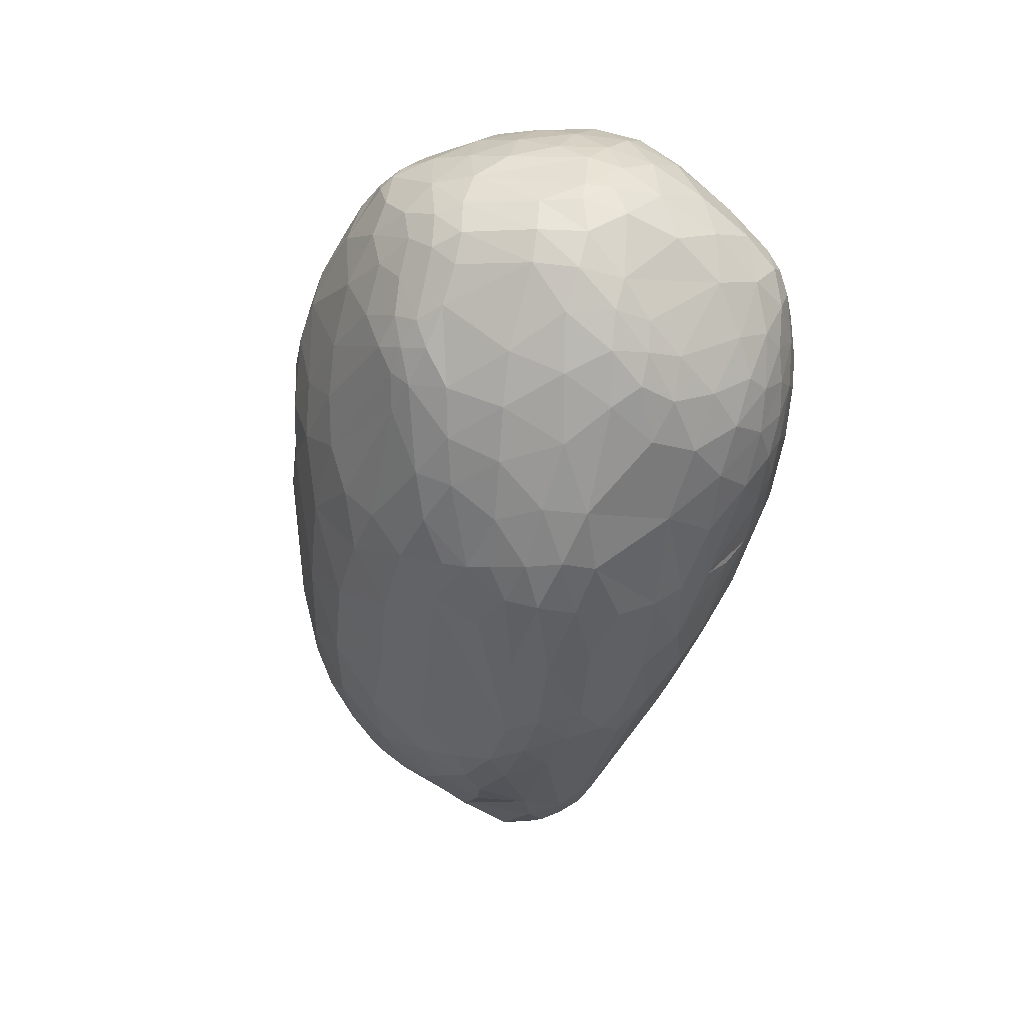
<metadata>
{"format":"obj","ext":"obj","renderer":"f3d","projection":"perspective","resolution":1024,"background":"white","views":[{"elev":-47.4,"azim":-102.6,"up":"+Y"}]}
</metadata>
<code>
v 59.69 109.8 138.5
v 59.88 99.28 135.5
v 61.49 101.9 149.9
v 61.83 118.3 148.5
v 61.83 122.6 135
v 61.89 93.72 126.8
v 61.96 90.41 139.6
v 61.12 99.78 127.4
v 61.34 114.5 128.8
v 64.75 122.9 120.8
v 64.95 133.7 142.4
v 65.23 82.97 128.9
v 65.28 93.68 115.1
v 66.41 89.44 155.3
v 66.45 113.2 164.4
v 66.86 135.1 127
v 71.33 109.2 97.45
v 67.36 129.3 158
v 68.18 83.69 115
v 68.35 118.2 106.7
v 68.54 98.41 168
v 73.34 97.65 94.75
v 70.18 143.8 148.2
v 70.48 131.8 110.6
v 71.05 73.41 127.4
v 71.33 147.2 134.3
v 71.83 73.05 140.5
v 73.48 108.1 179.8
v 75.52 84.95 170.1
v 73.74 75.58 114.9
v 74.01 123.9 96.62
v 74.36 140.8 161.4
v 74.71 146.2 117.6
v 75.92 151 151.1
v 76.22 87.43 95.12
v 76.59 125.4 176.6
v 76.84 155.4 141.3
v 82.28 80.11 94.67
v 77.47 65.66 139.4
v 78.54 140 99.79
v 78.62 97.29 87.64
v 78.66 93.3 182.9
v 78.77 112.8 86.39
v 79.48 66.32 149.7
v 80.18 113.3 188.3
v 80.37 104.1 189.9
v 80.59 65.1 125.8
v 81.81 130.7 86.9
v 82.35 152.1 159.4
v 82.89 158.7 149.5
v 82.91 87.13 87.98
v 83.38 143.2 170.3
v 83.39 153.6 106.8
v 83.79 160.5 126.7
v 87.37 63.02 160.4
v 85.55 59.89 150.6
v 85.84 106 79.98
v 85.85 58.19 140
v 85.88 163.3 141.3
v 86.77 119.2 190.6
v 86.9 95.3 193.3
v 87.05 76.63 179
v 87.07 95.41 81.81
v 87.16 137.1 178.5
v 88.45 104.1 196.4
v 83.38 108.7 192.9
v 89.01 161.8 111.8
v 89.08 83.7 188.3
v 89.54 133.7 78.42
v 89.67 129.1 76.25
v 90.33 160.6 157
v 98.46 73 87.02
v 91.29 117.6 74.9
v 91.9 146.5 86.17
v 91.99 157.8 98.26
v 94.62 123.4 192.4
v 93.18 53.96 150.3
v 93.81 168.4 135.4
v 94 128 73.27
v 94.03 60.58 112.7
v 94.1 54.97 128.5
v 94.24 167.6 145.1
v 91.6 73.11 93.22
v 94.49 155.4 167
v 94.68 86.42 80.92
v 95 162.8 104
v 95.11 85.89 194.3
v 99.86 170.5 125.9
v 96.24 166 153.7
v 96.76 71.21 184.5
v 97.17 54.91 161
v 97.27 61.84 173.1
v 97.77 109.2 72.58
v 98.29 136.5 73.6
v 98.75 96.98 75.28
v 98.88 107.4 201.2
v 99.39 50.37 143.1
v 99.55 163.7 160.8
v 99.7 96.51 200.5
v 101.8 74.12 191
v 102 162.3 95.54
v 102.2 78.32 81.3
v 102.5 117.4 199.5
v 102.8 66.64 90.93
v 103.2 143.6 74.65
v 103.4 157.4 87.05
v 104.3 82.39 197.5
v 105.5 173.6 131.9
v 107.3 70.81 84.26
v 107.4 52.27 114
v 107.5 61.81 182.8
v 101.4 170 149.1
v 107.8 138 69.5
v 107.8 48.59 157.1
v 108.7 170.9 109.3
v 114.3 176.5 135.6
v 102.8 168.1 155.9
v 109.3 58.86 98.11
v 109.7 162 88.99
v 110 167.8 160.4
v 110 152 77.76
v 110.9 104.7 205.8
v 110.9 87.83 74.07
v 111.2 52.23 170.8
v 111.3 124.5 66.2
v 111.6 45.84 132.5
v 112.8 76.65 78.63
v 113.3 144.9 71.06
v 113.5 68.76 192.7
v 113.7 104.6 68.12
v 114 79 199.7
v 115.3 176.8 130.7
v 115.9 69.78 82.86
v 116.8 170.4 100.4
v 116.8 160 82.84
v 110.8 89 202.6
v 116.9 97.71 206.7
v 96.08 147.6 175.6
v 118.8 174.3 110.1
v 135.5 173.2 161.9
v 121.4 139.1 65.67
v 111.9 111.3 205.6
v 121.8 55.82 181.8
v 121.8 52.15 101.2
v 121.9 45.76 116.1
v 124.4 80.71 203.2
v 109.4 161.6 168.5
v 124.8 72.02 199
v 110.1 153.8 177.2
v 118.5 108.7 208.2
v 125.5 165.4 87.57
v 120.9 177.8 133.6
v 125.8 178.1 123.8
v 114.8 64.04 88.08
v 129.4 38.56 143.5
v 129.8 176.3 111.3
v 129.8 172 98.59
v 130.2 63.23 192.6
v 130.9 96.66 67.17
v 131 38.95 130.7
v 131.2 131.9 61.18
v 131.9 153.2 73.09
v 132.6 178.6 128.4
v 132.7 46.01 168.7
v 133.8 144.5 196.6
v 134.6 47.03 104.8
v 135.5 177.9 146.2
v 135.5 176.3 154.2
v 135.6 126.2 207.5
v 135.8 116.1 210.6
v 135.9 77.18 203.7
v 136.2 97.4 210.5
v 136.4 136.8 202.6
v 144.2 165 177.5
v 137.7 123.6 59.83
v 138.9 40.22 118.6
v 139 151.9 191.8
v 126.2 65.38 85.29
v 139.9 139.9 62.97
v 141.6 54.09 184.2
v 141.6 166.2 86.14
v 142 71.23 200.7
v 143.2 133.6 60.01
v 141 168.6 171.7
v 144.9 89.66 68.5
v 146 33.96 140
v 146.2 143.6 201
v 146.7 173.4 99.88
v 146.8 132 207.3
v 147.2 35.58 150.2
v 137.2 107.1 211.8
v 157.1 176.5 124.2
v 149.8 34.47 130
v 150.7 48.32 99.99
v 153.2 124 210.7
v 137.7 53.38 94.99
v 153.4 104.8 62.45
v 154 81.61 207
v 154.3 167 176.2
v 152.6 124.2 58.24
v 154.5 36.95 120.5
v 154.6 135.3 206
v 155 178.1 151
v 155.4 152.8 192.7
v 139.6 177.1 114.2
v 156.3 174.8 162
v 156.6 92.53 211.4
v 157.5 81.82 71.61
v 157.5 133.8 60
v 164.2 61.28 86.52
v 151.2 101.4 213
v 158.1 158.4 77.31
v 158.2 39.35 114.5
v 158.9 144.4 65.94
v 160.8 73.86 202.8
v 161.4 56.66 189.7
v 161.8 43.1 107.7
v 162.2 168.4 90.38
v 162.2 49.53 181.3
v 162.8 31.81 136.7
v 163.9 34 127.1
v 164 33.45 148.3
v 164 125.2 58.44
v 165.2 44.02 173.3
v 168.6 166.9 175.9
v 155.2 114 212.9
v 166.2 71.7 77.93
v 166.7 99.54 213.3
v 166.9 38.59 162.4
v 168.3 97.05 64.56
v 168.6 172.5 101.1
v 169.5 51.6 96.36
v 171.2 114.2 60.08
v 195.9 70.17 199.7
v 163.1 64.82 196.8
v 172.9 117.2 211.4
v 174.1 145 198.1
v 176 129.7 206.1
v 188.1 32.69 145.7
v 176.9 43.73 108.2
v 177.9 176.9 141.9
v 178.4 36.97 122
v 180 157.4 186.6
v 181.3 162.3 83.87
v 181.4 148.4 70.79
v 181.7 64.71 83.85
v 181.8 175.8 154.3
v 183.8 171.5 165.8
v 184 36.2 157.9
v 184.8 130.3 61.86
v 186.3 84.97 71.04
v 186.8 53.86 187
v 190.6 102.7 212.1
v 191.7 88.08 209.1
v 192.7 53.86 95.71
v 195 46.3 177.6
v 219 170.3 115.1
v 198.4 166 91.12
v 210.9 36.93 161.6
v 201.2 150.5 189.9
v 201.4 122 203.6
v 183.6 169.4 96.34
v 187.6 114.6 210.2
v 188.8 33 134.6
v 205.6 68.35 82.89
v 187.2 109.2 63.05
v 233.5 102.7 206.1
v 209.6 141.3 67.07
v 209.7 161.6 85.82
v 219.1 33.29 139.5
v 203.2 132.6 199.9
v 212.3 43.86 175.2
v 213.1 32.86 148.3
v 213.7 173.7 140.2
v 214.6 86.25 205.7
v 216.7 85.72 74.6
v 217 53.65 185.5
v 217.2 162.5 175.4
v 207.2 122.2 64.26
v 218.9 54.56 99.35
v 220.8 42.1 171.2
v 189.6 138.4 199.5
v 223.3 37.56 159.9
v 206.3 63.37 194.2
v 224.6 109.6 205.6
v 224.8 148.8 74.12
v 226.7 47.83 178.3
v 248.3 109.8 74.91
v 219.3 116.6 202.6
v 228.3 34.43 147.5
v 221.4 133.3 65.37
v 231.2 70.08 86.1
v 233.7 133.5 195.9
v 234.5 46.17 115.4
v 236 35.44 138.2
v 237.3 164.5 100.4
v 238.3 143 72.37
v 238.9 86.01 202
v 239.7 40.46 157.7
v 210.8 171.2 159.7
v 241.7 40.02 128.5
v 243 58.44 100.9
v 231.7 54.76 183.6
v 244.4 88.03 80.07
v 244.7 154.6 85.05
v 246.3 38.46 145
v 248.4 114.6 201.1
v 251 48.72 118
v 251.9 41.28 133.2
v 282.1 59.4 172.4
v 237.3 73.33 195.5
v 254.7 73.56 91.74
v 275.3 159.1 175
v 274.2 93.11 198.1
v 256.8 133.1 75.61
v 257.3 164.5 170.3
v 258.3 163.8 103.2
v 260.2 152.4 86.86
v 281.9 127 194.4
v 261 43.8 140.1
v 263 97.73 82.69
v 263.4 62.54 107.5
v 242.8 96.45 204.9
v 264.3 49.88 126.6
v 261.4 153.5 180
v 267 170.5 148.2
v 268.4 169.1 119.9
v 268.9 168.1 160.2
v 269.5 88.65 89.25
v 270.2 141.4 188.1
v 277.7 152.1 180.5
v 272.3 50.94 157.9
v 272.5 49.71 141.5
v 272.7 60.37 178.1
v 275.1 132.1 80.08
v 275.2 151.6 90.06
v 275.3 162.5 103.9
v 275.6 101.4 87.19
v 275.9 108.7 200.3
v 276.1 80.36 98.5
v 276.2 117.5 83.58
v 276.7 59.08 124.1
v 277.3 100.9 199.8
v 278.7 141.8 83.62
v 278.8 170.1 134.5
v 280.2 67.68 182.9
v 283.5 117.2 197.9
v 284.6 133.4 84.81
v 284.7 123.6 86.3
v 285.4 56.67 162.4
v 285.7 167.3 120.4
v 285.8 75.67 110.9
v 285.9 168.5 150.1
v 289.9 69.28 181
v 287.1 70.79 119
v 287.3 162.7 166
v 287.9 152.6 178.2
v 288.2 81.24 107.8
v 289.4 160.5 107.3
v 289.6 61.31 141.2
v 289.6 110.4 197.7
v 290.7 150.3 95.95
v 292 92.32 193.1
v 292.2 99.4 100
v 292.6 167.9 137.5
v 294.1 62.32 168.7
v 294.6 138.1 93.05
v 294.7 122.5 194
v 294.8 102.1 195.2
v 295.2 134 188.8
v 295.6 164.6 125
v 296.6 143.9 182.1
v 296.7 69.04 176.2
v 297 122 95.42
v 297.8 164.8 152.5
v 302.8 158.5 120.7
v 299.8 63.33 156.8
v 300.1 154.5 108.5
v 300.3 152.6 172.8
v 295.3 79.59 118.9
v 302 162.6 139.5
v 303.3 143.1 104.4
v 303.3 115.5 192.1
v 304 157.7 161.7
v 304.5 156.2 119.1
v 304.6 89.56 184.9
v 304.6 73.69 143.2
v 306.2 70.69 166.9
v 306.3 126.3 105.6
v 302.3 89.54 117.5
v 306.8 128.1 187.4
v 307 144.6 176.4
v 307.1 99.9 188.2
v 307.3 137.5 182
v 307.6 109 111.3
v 307.8 157.6 151.2
v 308.3 96.51 120.5
v 309.1 146.9 117.4
v 309.9 73.95 154.7
v 310.4 148.6 167.6
v 310.8 110.3 187.5
v 310.9 84.19 175.1
v 316.9 147.2 150.3
v 312.3 130.7 116.1
v 312.8 76.43 162.4
v 313.3 88.07 141.2
v 313.6 150 158.1
v 314 140.6 173.2
v 314.1 81.79 168.5
v 314.3 122.3 183.7
v 314.6 97.83 179.9
v 314.7 114.8 121.6
v 319.8 140.9 143.7
v 315.1 132.7 178.6
v 315.7 83.89 155.5
v 315.7 101.9 130.8
v 316.8 132.9 126.6
v 319.2 93.12 168.3
v 317.6 142.3 164.5
v 317.9 108.5 180.6
v 318.1 94.81 172.7
v 322.6 99.83 163.3
v 319.8 97.64 148
v 320.2 118.2 178.4
v 320.7 140.6 158.1
v 321.3 131.8 139
v 321.8 123 137.2
v 322.2 107.4 173.4
v 324.8 131.9 161.7
v 323.5 135.9 154.1
v 323.6 104.9 167.6
v 326.1 111.7 158.3
v 324.2 115 145.1
v 324.6 125.3 169.3
v 324.7 117 171.9
v 325.2 128.7 152
v 326.5 125.7 162.4
v 326.5 117.1 163.1
g foo
f 43 22 17
f 51 35 41
f 43 41 22
f 35 22 41
f 42 21 29
f 3 14 21
f 29 21 14
f 14 3 7
f 7 12 27
f 27 29 14
f 14 7 27
f 398 378 385
f 359 376 378
f 385 378 376
f 54 67 53
f 86 75 67
f 74 53 75
f 53 67 75
f 54 53 33
f 74 40 53
f 24 33 40
f 33 53 40
f 66 45 46
f 36 28 45
f 42 46 28
f 28 46 45
f 274 257 241
f 231 192 257
f 163 241 192
f 241 257 192
f 407 400 419
f 392 408 400
f 419 400 408
f 242 221 213
f 193 201 221
f 213 221 201
f 72 102 109
f 123 127 102
f 133 109 127
f 109 102 127
f 236 253 263
f 275 267 253
f 263 253 267
f 254 275 253
f 166 145 144
f 126 110 145
f 118 144 110
f 144 145 110
f 84 98 71
f 117 89 98
f 71 98 89
f 192 231 205
f 216 182 158
f 171 148 182
f 129 158 148
f 158 182 148
f 162 179 141
f 183 161 179
f 125 141 161
f 141 179 161
f 154 133 178
f 178 196 154
f 166 144 196
f 118 154 144
f 196 144 154
f 364 338 341
f 364 341 349
f 315 335 341
f 349 341 335
f 208 227 178
f 210 178 227
f 178 210 196
f 232 196 210
f 408 392 394
f 394 391 414
f 408 394 414
f 263 289 261
f 271 261 289
f 54 33 26
f 24 16 33
f 11 26 16
f 26 33 16
f 99 137 122
f 172 150 137
f 122 137 150
f 137 99 136
f 146 172 137
f 137 136 146
f 103 76 60
f 60 36 45
f 66 103 60
f 45 66 60
f 362 367 344
f 344 315 336
f 336 359 362
f 336 362 344
f 344 367 348
f 335 315 344
f 335 344 348
f 346 287 334
f 334 287 310
f 310 354 334
f 346 334 354
f 150 170 142
f 237 204 202
f 202 236 238
f 238 282 237
f 202 238 237
f 296 258 262
f 244 262 258
f 258 296 269
f 269 244 258
f 411 393 386
f 369 363 393
f 363 386 393
f 420 424 401
f 401 369 393
f 393 411 420
f 393 420 401
f 87 99 61
f 61 42 68
f 68 100 87
f 61 68 87
f 88 115 86
f 67 54 88
f 67 88 86
f 72 104 83
f 118 83 104
f 63 51 41
f 41 43 57
f 41 57 63
f 51 72 38
f 38 72 83
f 321 304 288
f 288 315 341
f 341 338 321
f 341 321 288
f 29 27 44
f 127 208 133
f 133 208 178
f 51 38 35
f 85 51 63
f 95 123 85
f 85 63 95
f 72 51 85
f 85 123 102
f 72 85 102
f 264 239 220
f 220 193 221
f 221 242 264
f 221 264 220
f 27 12 25
f 25 47 39
f 39 44 27
f 27 25 39
f 75 86 101
f 101 119 106
f 106 74 75
f 75 101 106
f 20 24 31
f 31 43 17
f 17 20 31
f 11 5 4
f 9 1 5
f 3 4 1
f 1 4 5
f 72 109 104
f 133 154 109
f 118 104 154
f 104 109 154
f 10 9 5
f 5 11 16
f 16 24 10
f 16 10 5
f 315 288 291
f 279 291 288
f 264 242 270
f 250 233 223
f 197 200 233
f 200 223 233
f 164 155 190
f 145 166 176
f 176 193 160
f 160 126 145
f 176 160 145
f 303 346 311
f 311 275 284
f 311 284 303
f 314 298 311
f 275 311 298
f 398 413 417
f 427 417 426
f 417 413 426
f 3 15 4
f 36 18 15
f 11 4 18
f 4 15 18
f 17 13 8
f 12 6 13
f 8 13 6
f 22 35 19
f 19 12 13
f 13 17 22
f 22 19 13
f 65 66 46
f 46 42 61
f 61 99 65
f 46 61 65
f 25 12 19
f 19 35 30
f 30 47 25
f 19 30 25
f 35 38 30
f 83 30 38
f 80 47 30
f 83 118 80
f 83 80 30
f 44 39 56
f 47 58 39
f 77 56 58
f 56 39 58
f 81 47 80
f 80 118 110
f 110 126 81
f 110 81 80
f 81 126 97
f 97 77 58
f 58 47 81
f 81 97 58
f 164 114 155
f 77 97 114
f 126 155 97
f 97 155 114
f 160 193 186
f 186 190 155
f 155 126 160
f 160 186 155
f 44 56 55
f 77 91 56
f 92 55 91
f 55 56 91
f 92 111 90
f 129 100 111
f 111 100 90
f 131 129 148
f 148 171 146
f 146 136 131
f 148 146 131
f 29 44 55
f 34 49 50
f 84 71 49
f 89 50 71
f 49 71 50
f 143 129 111
f 111 92 124
f 124 164 143
f 143 111 124
f 114 164 124
f 124 92 91
f 91 77 114
f 114 124 91
f 138 64 76
f 36 60 64
f 64 60 76
f 216 158 180
f 129 143 158
f 164 180 143
f 180 158 143
f 68 42 62
f 62 92 90
f 90 100 68
f 68 62 90
f 92 62 55
f 42 29 62
f 62 29 55
f 34 32 49
f 36 52 32
f 84 49 52
f 32 52 49
f 129 107 100
f 99 87 107
f 100 107 87
f 107 129 131
f 136 99 107
f 107 131 136
f 103 96 142
f 99 122 96
f 150 142 122
f 96 122 142
f 236 202 195
f 172 146 171
f 206 140 184
f 120 184 140
f 2 8 6
f 6 12 7
f 7 3 2
f 7 2 6
f 28 36 15
f 15 3 21
f 21 42 28
f 21 28 15
f 113 125 94
f 94 74 105
f 94 105 113
f 125 79 94
f 70 69 79
f 74 94 69
f 69 94 79
f 382 367 362
f 362 359 378
f 378 398 382
f 378 382 362
f 9 17 8
f 191 172 211
f 191 170 150
f 150 172 191
f 226 195 170
f 191 211 226
f 170 191 226
f 184 120 174
f 120 147 174
f 149 177 147
f 204 174 177
f 177 174 147
f 263 261 238
f 282 238 271
f 238 261 271
f 236 263 238
f 99 96 65
f 103 66 96
f 66 65 96
f 23 11 18
f 18 36 32
f 32 34 23
f 18 32 23
f 50 89 59
f 59 54 37
f 37 34 50
f 59 37 50
f 52 36 64
f 138 84 52
f 52 64 138
f 120 117 98
f 98 84 147
f 98 147 120
f 149 165 177
f 173 187 165
f 204 177 187
f 187 177 165
f 328 326 300
f 274 300 326
f 103 142 173
f 170 169 142
f 173 142 169
f 195 189 170
f 173 169 189
f 169 170 189
f 187 173 189
f 189 195 202
f 202 204 187
f 202 187 189
f 89 117 112
f 89 112 82
f 84 138 149
f 147 84 149
f 244 245 212
f 250 214 245
f 162 212 214
f 214 212 245
f 76 103 173
f 76 173 165
f 149 138 165
f 76 165 138
f 206 247 203
f 274 241 247
f 163 203 241
f 247 241 203
f 168 206 203
f 203 163 167
f 203 167 168
f 140 206 168
f 3 1 2
f 9 8 1
f 2 1 8
f 117 168 112
f 168 117 140
f 117 120 140
f 54 59 78
f 89 82 59
f 78 59 82
f 48 43 31
f 31 24 40
f 40 74 48
f 48 31 40
f 54 26 37
f 11 23 26
f 34 37 23
f 37 26 23
f 168 116 112
f 82 112 116
f 132 153 156
f 163 205 153
f 188 156 205
f 156 153 205
f 43 48 70
f 74 69 48
f 70 48 69
f 10 24 20
f 20 17 9
f 20 9 10
f 79 125 73
f 73 43 70
f 73 70 79
f 125 93 73
f 63 57 93
f 43 73 57
f 57 73 93
f 93 125 130
f 130 123 95
f 95 63 93
f 130 95 93
f 162 141 128
f 125 113 141
f 128 141 113
f 101 134 119
f 134 115 139
f 132 139 115
f 135 162 121
f 121 74 106
f 106 119 135
f 121 106 135
f 162 128 121
f 113 105 128
f 74 121 105
f 105 121 128
f 134 101 115
f 101 86 115
f 205 163 192
f 181 188 218
f 218 244 212
f 212 162 181
f 212 181 218
f 152 168 167
f 167 163 152
f 132 116 152
f 152 163 153
f 132 152 153
f 151 134 157
f 157 188 181
f 181 162 151
f 181 151 157
f 134 151 119
f 162 135 151
f 151 135 119
f 132 156 139
f 188 157 156
f 134 139 157
f 139 156 157
f 82 116 108
f 108 116 132
f 88 132 115
f 82 108 78
f 132 88 108
f 54 78 88
f 88 78 108
f 116 168 152
f 403 407 425
f 425 429 430
f 430 413 403
f 403 425 430
f 407 419 425
f 408 429 419
f 425 419 429
f 209 183 179
f 179 162 214
f 214 250 209
f 179 214 209
f 231 188 205
f 188 231 218
f 244 218 262
f 231 262 218
f 209 250 223
f 223 200 183
f 183 209 223
f 125 175 130
f 197 159 175
f 123 130 159
f 159 130 175
f 315 291 297
f 250 268 291
f 286 297 268
f 297 291 268
f 250 291 279
f 317 318 305
f 315 297 318
f 286 305 297
f 318 297 305
f 345 351 327
f 359 337 351
f 317 327 337
f 351 337 327
f 360 387 377
f 406 399 387
f 388 377 399
f 377 387 399
f 296 317 305
f 245 286 268
f 268 250 245
f 280 265 292
f 251 276 265
f 304 292 276
f 276 292 265
f 286 245 269
f 244 269 245
f 339 307 267
f 267 275 323
f 267 323 339
f 185 208 127
f 127 123 159
f 159 197 185
f 127 159 185
f 359 336 337
f 315 318 336
f 317 337 318
f 337 336 318
f 412 433 416
f 432 423 433
f 406 416 423
f 423 416 433
f 433 412 427
f 269 296 305
f 305 286 269
f 278 248 225
f 206 225 248
f 381 385 376
f 385 381 403
f 413 398 385
f 413 385 403
f 381 371 365
f 359 351 371
f 345 365 351
f 371 351 365
f 371 381 376
f 376 359 371
f 356 384 375
f 407 396 384
f 381 375 396
f 384 396 375
f 375 381 365
f 365 345 353
f 353 356 375
f 365 353 375
f 328 356 353
f 353 345 326
f 326 328 353
f 381 396 403
f 407 403 396
f 248 278 300
f 300 274 247
f 247 206 248
f 300 247 248
f 274 326 345
f 327 274 345
f 257 296 262
f 262 231 257
f 327 317 296
f 257 274 327
f 257 327 296
f 204 199 174
f 206 184 199
f 174 199 184
f 225 206 199
f 199 204 225
f 225 204 243
f 243 278 225
f 300 278 316
f 316 356 328
f 300 316 328
f 316 278 313
f 313 356 316
f 282 330 325
f 325 278 260
f 325 260 282
f 293 330 282
f 293 282 271
f 379 392 400
f 400 407 384
f 384 356 379
f 400 384 379
f 278 325 313
f 331 313 325
f 330 357 331
f 356 313 357
f 331 357 313
f 372 392 379
f 379 356 357
f 357 330 372
f 372 379 357
f 325 330 331
f 330 370 372
f 391 394 370
f 392 372 394
f 394 372 370
f 265 280 255
f 255 232 246
f 246 251 265
f 255 246 265
f 402 411 386
f 386 363 373
f 373 388 402
f 386 373 402
f 370 330 319
f 319 347 368
f 368 391 370
f 370 319 368
f 204 237 243
f 282 260 237
f 278 243 260
f 260 243 237
f 436 427 426
f 426 413 436
f 438 436 437
f 413 430 436
f 429 437 430
f 436 430 437
f 236 195 226
f 424 410 401
f 391 383 410
f 369 401 383
f 410 383 401
f 408 434 429
f 266 250 279
f 391 410 414
f 424 434 410
f 408 414 434
f 434 414 410
f 435 438 437
f 437 429 434
f 434 424 435
f 434 435 437
f 253 236 226
f 226 211 228
f 228 254 253
f 253 226 228
f 432 422 423
f 405 415 422
f 406 423 415
f 415 423 422
f 418 405 422
f 277 303 284
f 284 256 277
f 275 298 323
f 323 298 314
f 368 347 361
f 361 369 383
f 383 391 368
f 383 368 361
f 307 339 347
f 307 347 319
f 289 263 285
f 285 307 289
f 285 263 267
f 267 307 285
f 271 289 293
f 307 319 289
f 330 293 319
f 319 293 289
f 361 347 339
f 339 323 343
f 343 369 361
f 343 361 339
f 287 346 303
f 369 314 363
f 343 323 314
f 314 369 343
f 363 314 346
f 311 346 314
f 363 346 354
f 252 234 235
f 211 172 207
f 207 254 228
f 207 228 211
f 198 254 207
f 207 172 171
f 198 207 171
f 284 275 234
f 252 256 284
f 284 234 252
f 275 254 234
f 216 252 235
f 252 216 219
f 164 219 180
f 216 180 219
f 283 290 299
f 299 310 281
f 299 281 283
f 229 256 224
f 224 164 190
f 190 229 224
f 256 252 224
f 164 224 219
f 219 224 252
f 198 171 182
f 182 216 215
f 215 254 198
f 215 198 182
f 254 215 234
f 216 235 215
f 234 215 235
f 232 194 196
f 166 196 194
f 232 217 194
f 166 194 213
f 217 213 194
f 428 411 421
f 421 418 431
f 431 438 428
f 428 421 431
f 435 424 420
f 420 411 428
f 428 438 435
f 420 428 435
f 176 166 213
f 201 193 176
f 201 176 213
f 281 287 272
f 303 277 287
f 256 272 277
f 287 277 272
f 373 363 354
f 366 388 373
f 354 310 366
f 354 366 373
f 388 405 409
f 409 405 418
f 411 402 421
f 388 409 402
f 418 421 409
f 421 402 409
f 310 287 281
f 405 388 399
f 399 406 415
f 399 415 405
f 367 389 374
f 412 395 389
f 364 374 395
f 395 374 389
f 388 366 377
f 310 350 366
f 360 377 350
f 366 350 377
f 332 360 350
f 310 332 350
f 333 360 332
f 332 320 333
f 290 306 299
f 320 332 306
f 310 299 332
f 332 299 306
f 306 290 295
f 295 301 309
f 309 320 306
f 306 295 309
f 270 294 301
f 436 438 432
f 433 427 436
f 433 436 432
f 418 422 431
f 438 431 432
f 422 432 431
f 239 222 220
f 190 186 222
f 193 220 186
f 186 220 222
f 249 256 229
f 229 190 222
f 222 239 249
f 222 249 229
f 256 249 259
f 249 239 259
f 259 281 272
f 272 256 259
f 295 290 270
f 270 301 295
f 239 264 273
f 290 273 270
f 273 264 270
f 281 259 283
f 239 273 259
f 290 283 273
f 259 273 283
f 232 240 217
f 242 213 240
f 240 213 217
f 183 200 175
f 175 125 161
f 161 183 175
f 197 175 200
f 355 360 342
f 342 322 352
f 355 342 352
f 208 251 227
f 251 208 230
f 197 230 185
f 208 185 230
f 266 251 230
f 230 197 233
f 233 250 266
f 233 266 230
f 227 251 246
f 246 232 210
f 210 227 246
f 412 404 427
f 398 417 404
f 404 417 427
f 322 340 352
f 364 358 340
f 340 358 352
f 367 374 348
f 364 349 374
f 335 348 349
f 374 349 348
f 322 324 308
f 320 309 324
f 301 308 309
f 324 309 308
f 389 367 382
f 382 398 404
f 404 412 389
f 382 404 389
f 406 390 397
f 364 397 390
f 416 406 397
f 397 364 395
f 395 412 416
f 397 395 416
f 294 280 302
f 302 322 308
f 308 301 294
f 294 302 308
f 380 364 390
f 360 355 380
f 352 358 355
f 364 380 358
f 358 380 355
f 232 255 240
f 280 240 255
f 240 280 294
f 270 242 240
f 270 240 294
f 329 364 340
f 340 322 312
f 312 304 329
f 329 340 312
f 338 364 329
f 329 304 321
f 338 329 321
f 266 279 288
f 288 304 276
f 276 251 266
f 288 276 266
f 360 333 342
f 320 324 333
f 322 342 324
f 342 333 324
f 292 304 312
f 312 322 302
f 302 280 292
f 292 312 302
f 387 360 380
f 390 406 387
f 387 380 390
g

</code>
